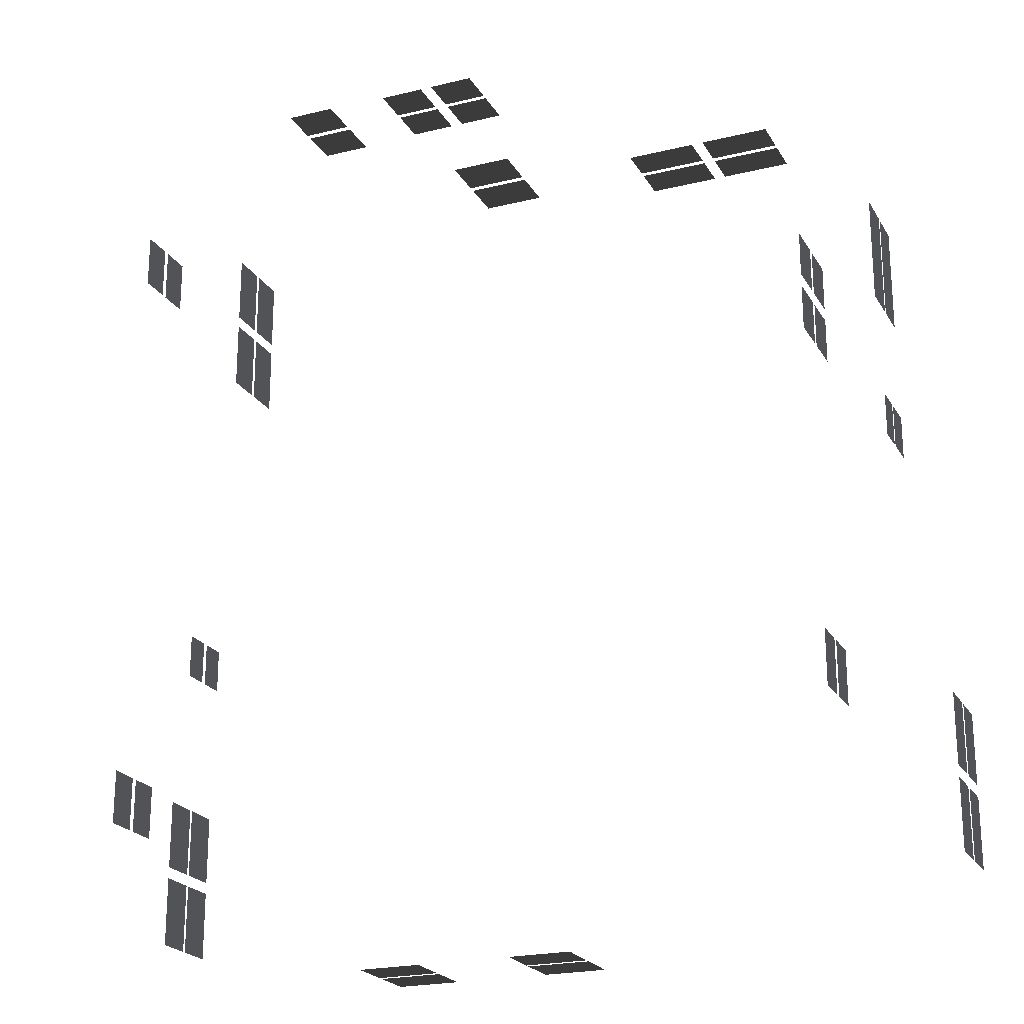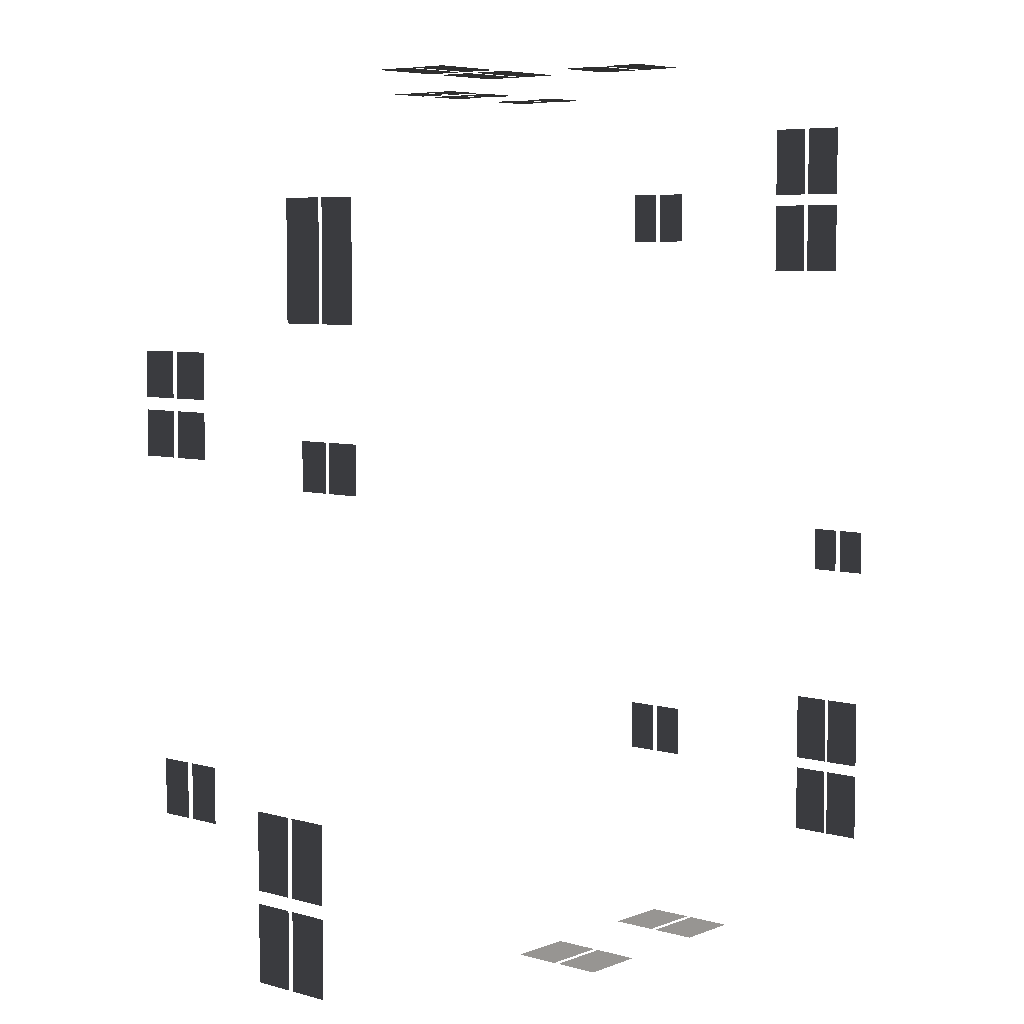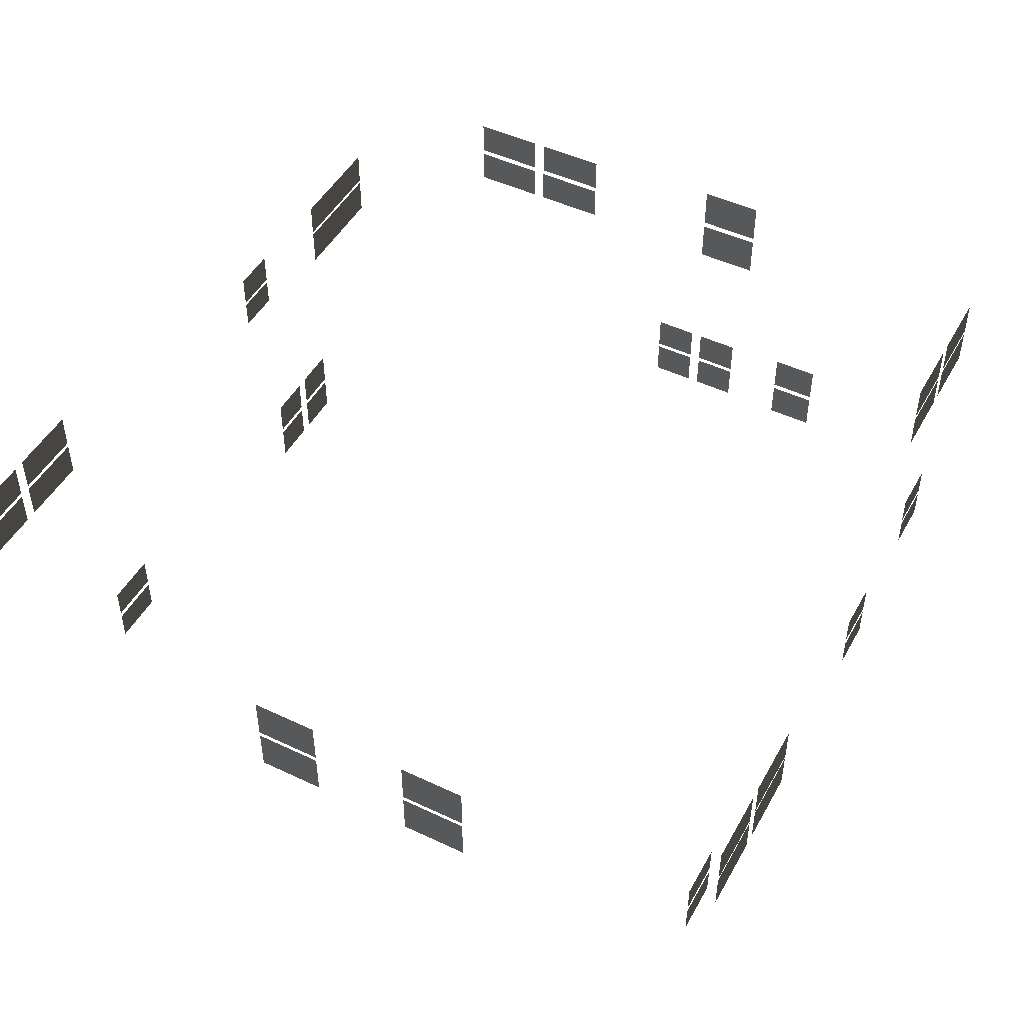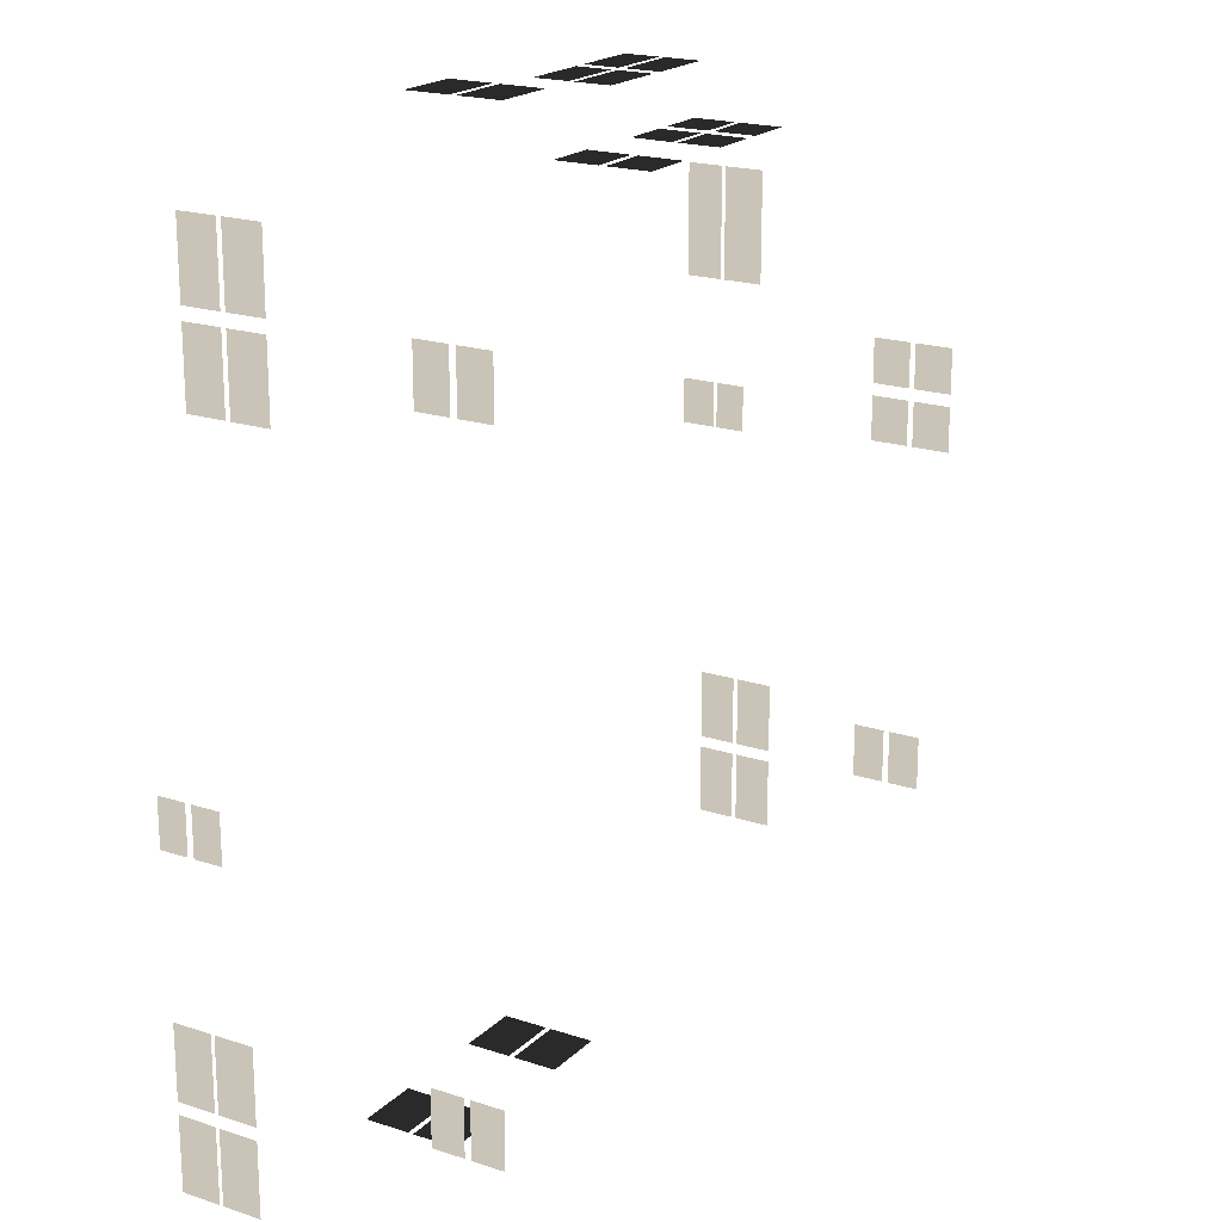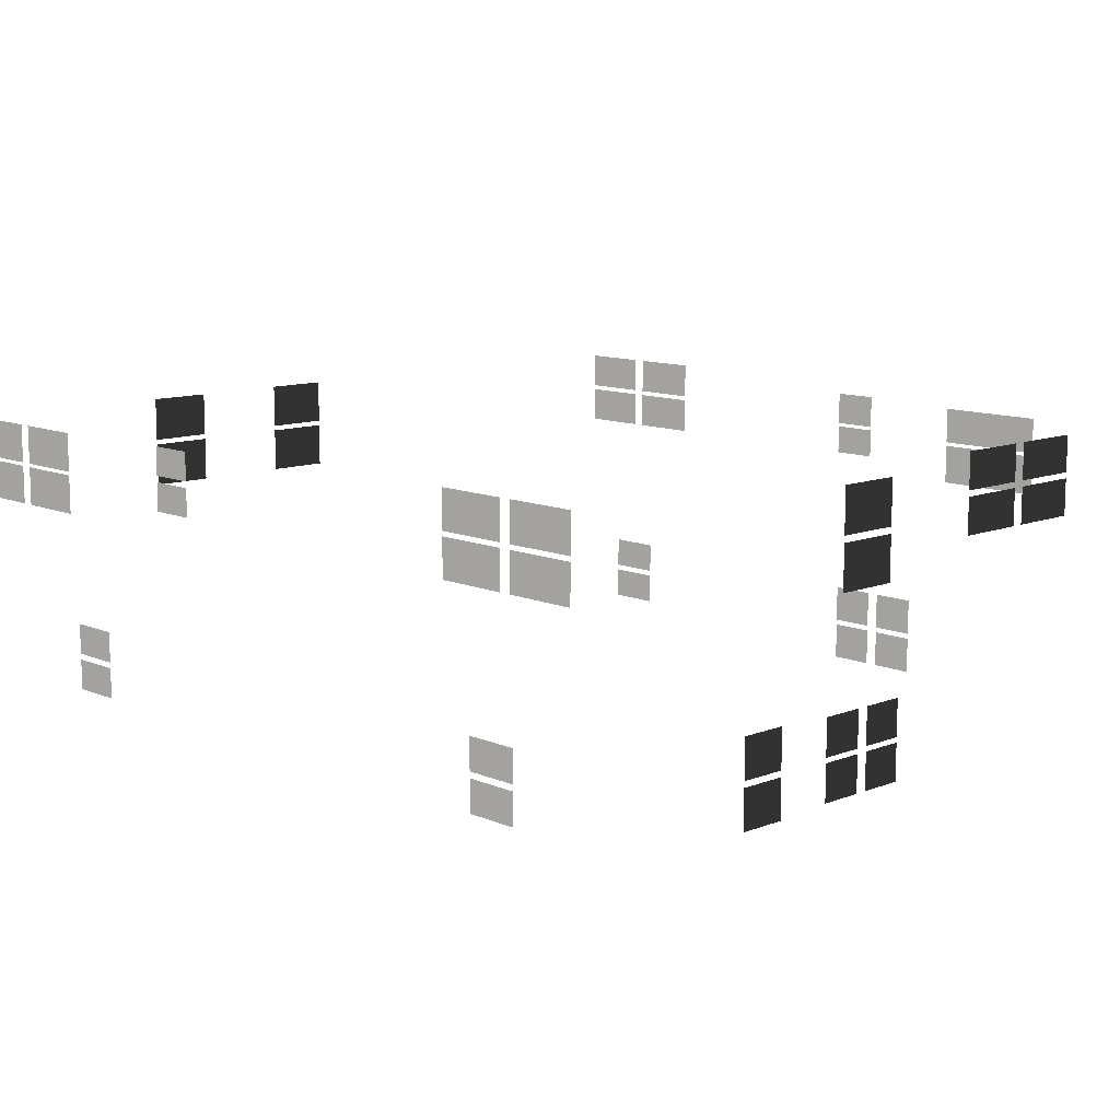
<metadata>
{"format":"obj","ext":"obj","renderer":"f3d","projection":"perspective","resolution":1024,"background":"white","views":[{"elev":-22.2,"azim":23.0,"up":"+Z"},{"elev":6.1,"azim":130.5,"up":"+Z"},{"elev":48.0,"azim":-152.0,"up":"+Y"},{"elev":19.9,"azim":-58.8,"up":"+Z"},{"elev":11.1,"azim":-43.8,"up":"+Y"}]}
</metadata>
<code>
v -0.2164 4.855 -6.006
v -0.2164 4.253 -6.006
v 0.6452 4.253 -6.006
v 0.6452 4.855 -6.006
v -2.383 4.183 -6.006
v -2.383 3.581 -6.006
v -1.521 3.581 -6.006
v -1.521 4.183 -6.006
v 5.813 4.387 -5.118
v 5.813 3.888 -5.118
v 5.813 3.888 -4.158
v 5.813 4.387 -4.158
v 4.898 1.638 -3.63
v 4.898 1.218 -3.63
v 4.898 1.218 -2.91
v 4.898 1.638 -2.91
v 4.898 1.466 0.9762
v 4.898 0.97 0.9762
v 4.898 0.97 1.564
v 4.898 1.466 1.564
v 5.149 4.406 0.7265
v 5.149 4.016 0.7265
v 5.149 4.016 1.329
v 5.149 4.406 1.329
v 5.154 4.322 4.183
v 5.154 4.322 2.711
v 5.154 3.791 2.711
v 5.154 3.791 4.183
v 2.565 4.448 5.75
v 1.605 4.448 5.75
v 1.605 4.94 5.75
v 2.565 4.94 5.75
v -1.107 3.581 6.006
v -1.107 4.176 6.006
v -0.2453 4.176 6.006
v -0.2453 3.581 6.006
v 0.2943 0.97 5.75
v -0.2936 0.97 5.75
v -0.2936 1.469 5.75
v 0.2943 1.469 5.75
v -1.849 1.462 5.75
v -1.849 0.93 5.75
v -2.492 0.93 5.75
v -2.492 1.462 5.75
v -4.898 3.876 5.367
v -4.898 3.876 4.408
v -4.898 4.378 4.408
v -4.898 4.378 5.367
v -4.898 1.218 4.446
v -4.898 1.218 3.726
v -4.898 1.638 3.726
v -4.898 1.638 4.446
v -5.622 4.542 -0.6392
v -5.622 4.172 -0.6392
v -5.622 4.172 -1.259
v -5.622 4.542 -1.259
v -5.622 3.888 -3.263
v -5.622 3.888 -4.223
v -5.622 4.396 -4.223
v -5.622 4.396 -3.263
v -4.898 1.638 -3.579
v -4.898 1.218 -3.579
v -4.898 1.218 -4.299
v -4.898 1.638 -4.299
v 3.684 4.448 5.75
v 2.725 4.448 5.75
v 2.725 4.94 5.75
v 3.684 4.94 5.75
v 2.565 3.876 5.75
v 1.605 3.876 5.75
v 1.605 4.369 5.75
v 2.565 4.369 5.75
v 3.684 3.876 5.75
v 2.725 3.876 5.75
v 2.725 4.369 5.75
v 3.684 4.369 5.75
v -0.4536 0.97 5.75
v -1.042 0.97 5.75
v -1.042 1.469 5.75
v -0.4536 1.469 5.75
v 0.2943 1.536 5.75
v -0.2936 1.536 5.75
v -0.2936 2.034 5.75
v 0.2943 2.034 5.75
v -1.042 1.536 5.75
v -1.042 2.034 5.75
v -0.4536 2.034 5.75
v -0.4536 1.536 5.75
v -1.107 4.26 6.006
v -1.107 4.855 6.006
v -0.2453 4.855 6.006
v -0.2453 4.26 6.006
v -1.849 2.074 5.75
v -1.849 1.542 5.75
v -2.492 1.542 5.75
v -2.492 2.074 5.75
v -4.898 1.718 4.446
v -4.898 1.718 3.726
v -4.898 2.138 3.726
v -4.898 2.138 4.446
v -4.898 2.138 -3.579
v -4.898 1.718 -3.579
v -4.898 1.718 -4.299
v -4.898 2.138 -4.299
v -4.898 3.876 4.248
v -4.898 3.876 3.288
v -4.898 4.378 3.288
v -4.898 4.378 4.248
v -4.898 4.439 5.367
v -4.898 4.439 4.408
v -4.898 4.94 4.408
v -4.898 4.94 5.367
v -4.898 4.439 3.288
v -4.898 4.94 3.288
v -4.898 4.94 4.248
v -4.898 4.439 4.248
v -5.622 4.992 -0.6392
v -5.622 4.622 -0.6392
v -5.622 4.622 -1.259
v -5.622 4.992 -1.259
v -5.622 4.443 -3.263
v -5.622 4.443 -4.223
v -5.622 4.952 -4.223
v -5.622 4.952 -3.263
v -5.622 4.443 -4.383
v -5.622 4.443 -5.343
v -5.622 4.952 -5.343
v -5.622 4.952 -4.383
v -5.622 3.888 -4.383
v -5.622 3.888 -5.343
v -5.622 4.396 -5.343
v -5.622 4.396 -4.383
v -2.383 4.855 -6.006
v -2.383 4.253 -6.006
v -1.521 4.253 -6.006
v -1.521 4.855 -6.006
v -0.2164 4.183 -6.006
v -0.2164 3.581 -6.006
v 0.6452 3.581 -6.006
v 0.6452 4.183 -6.006
v 4.898 2.034 0.9762
v 4.898 1.539 0.9762
v 4.898 1.539 1.564
v 4.898 2.034 1.564
v 4.898 2.034 1.724
v 4.898 1.539 1.724
v 4.898 1.539 2.312
v 4.898 2.034 2.312
v 4.898 0.97 1.724
v 4.898 0.97 2.312
v 4.898 1.466 2.312
v 4.898 1.466 1.724
v 5.154 4.855 4.183
v 5.154 4.855 2.711
v 5.154 4.374 2.711
v 5.154 4.374 4.183
v 5.149 4.895 0.7265
v 5.149 4.455 0.7265
v 5.149 4.455 1.329
v 5.149 4.895 1.329
v 5.813 4.387 -3.998
v 5.813 3.888 -3.998
v 5.813 3.888 -3.038
v 5.813 4.387 -3.038
v 5.813 4.952 -5.118
v 5.813 4.453 -5.118
v 5.813 4.453 -4.158
v 5.813 4.952 -4.158
v 5.813 4.952 -3.998
v 5.813 4.453 -3.998
v 5.813 4.453 -3.038
v 5.813 4.952 -3.038
v 4.898 2.138 -3.63
v 4.898 1.718 -3.63
v 4.898 1.718 -2.91
v 4.898 2.138 -2.91
g TS_MB_12_A_216663_11
f 1 3 2
f 1 4 3
f 5 7 6
f 5 8 7
f 9 11 10
f 9 12 11
f 13 15 14
f 13 16 15
f 17 19 18
f 17 20 19
f 21 23 22
f 21 24 23
f 25 27 26
f 25 28 27
f 29 31 30
f 29 32 31
f 33 35 34
f 33 36 35
f 37 39 38
f 37 40 39
f 41 43 42
f 41 44 43
f 45 47 46
f 45 48 47
f 49 51 50
f 49 52 51
f 53 55 54
f 53 56 55
f 57 59 58
f 57 60 59
f 61 63 62
f 61 64 63
f 65 67 66
f 65 68 67
f 69 71 70
f 69 72 71
f 73 75 74
f 73 76 75
f 77 79 78
f 77 80 79
f 81 83 82
f 81 84 83
f 85 87 86
f 85 88 87
f 89 91 90
f 89 92 91
f 93 95 94
f 93 96 95
f 97 99 98
f 97 100 99
f 101 103 102
f 101 104 103
f 105 107 106
f 105 108 107
f 109 111 110
f 109 112 111
f 113 115 114
f 113 116 115
f 117 119 118
f 117 120 119
f 121 123 122
f 121 124 123
f 125 127 126
f 125 128 127
f 129 131 130
f 129 132 131
f 133 135 134
f 133 136 135
f 137 139 138
f 137 140 139
f 141 143 142
f 141 144 143
f 145 147 146
f 145 148 147
f 149 151 150
f 149 152 151
f 153 155 154
f 153 156 155
f 157 159 158
f 157 160 159
f 161 163 162
f 161 164 163
f 165 167 166
f 165 168 167
f 169 171 170
f 169 172 171
f 173 175 174
f 173 176 175

</code>
